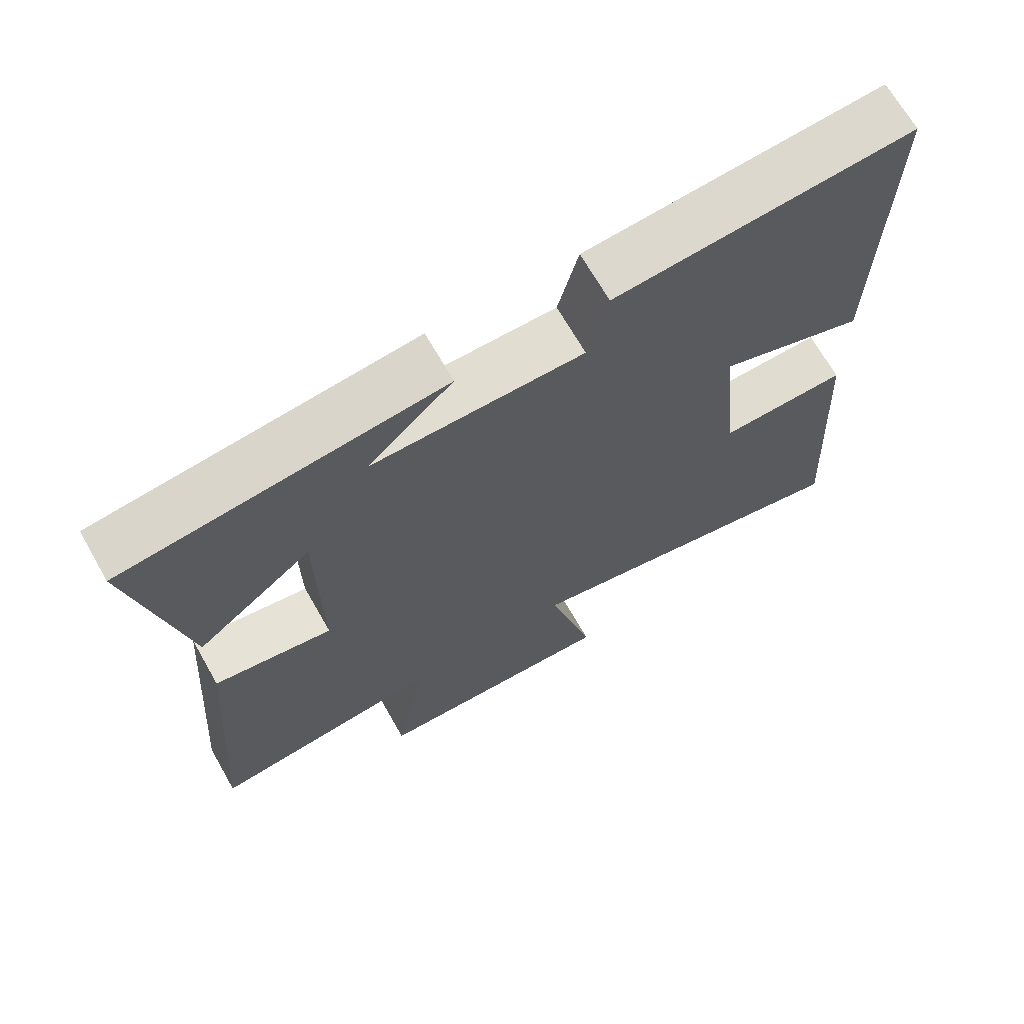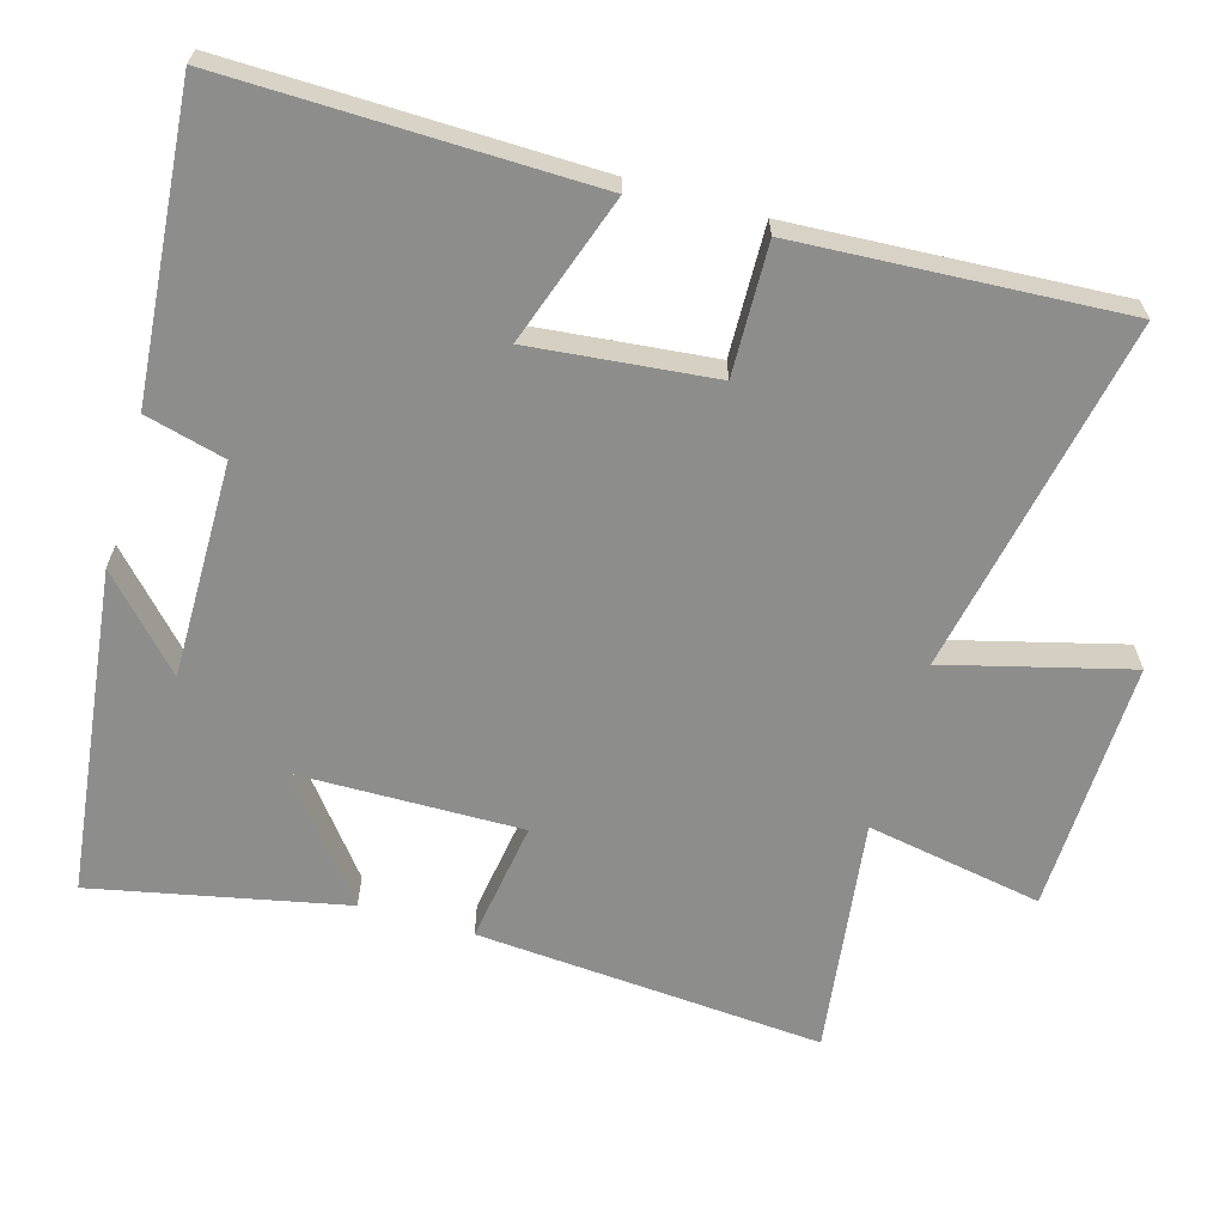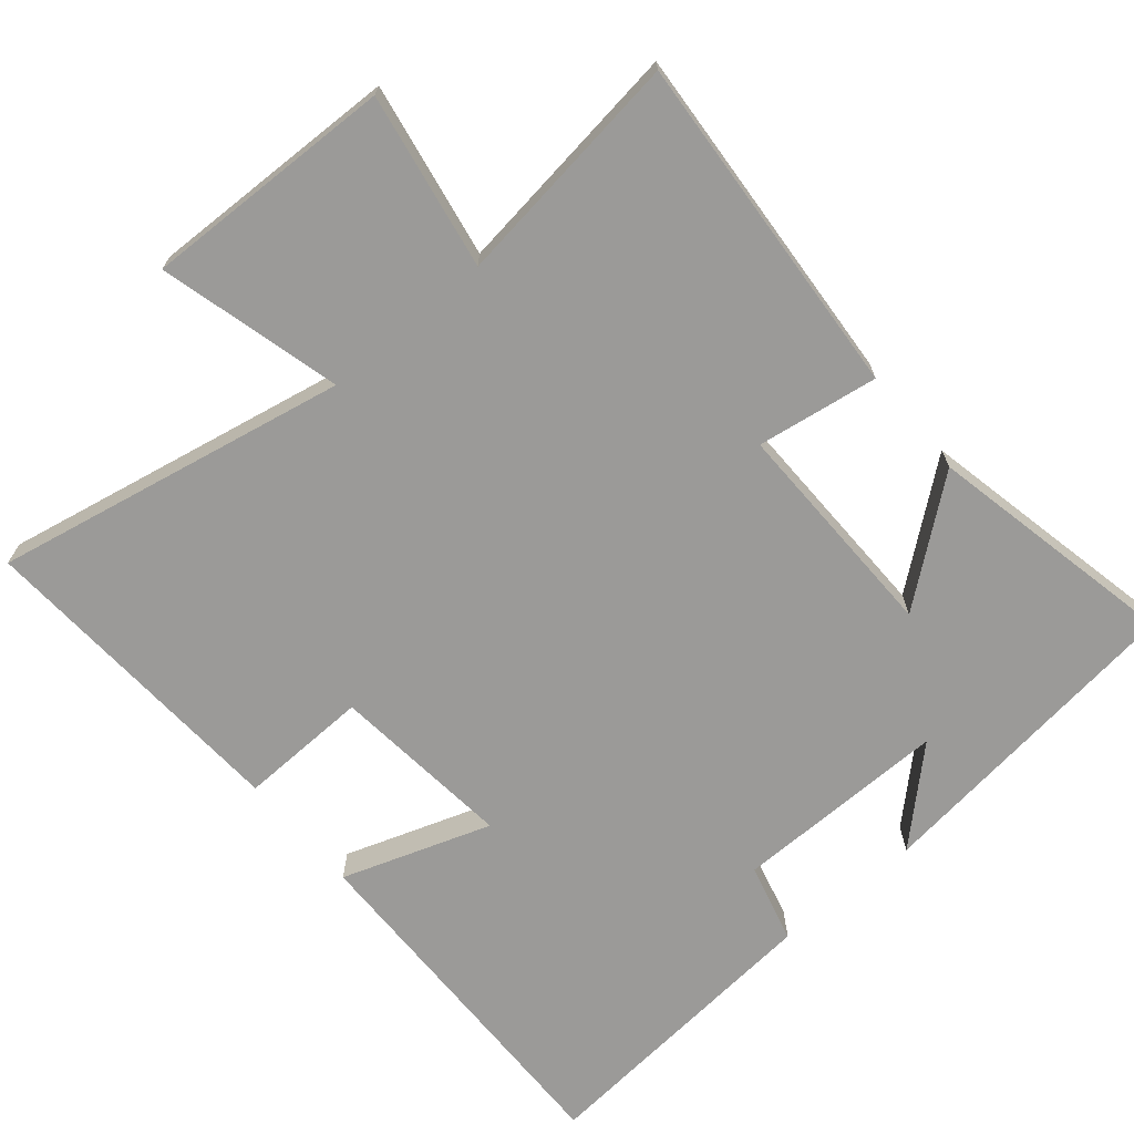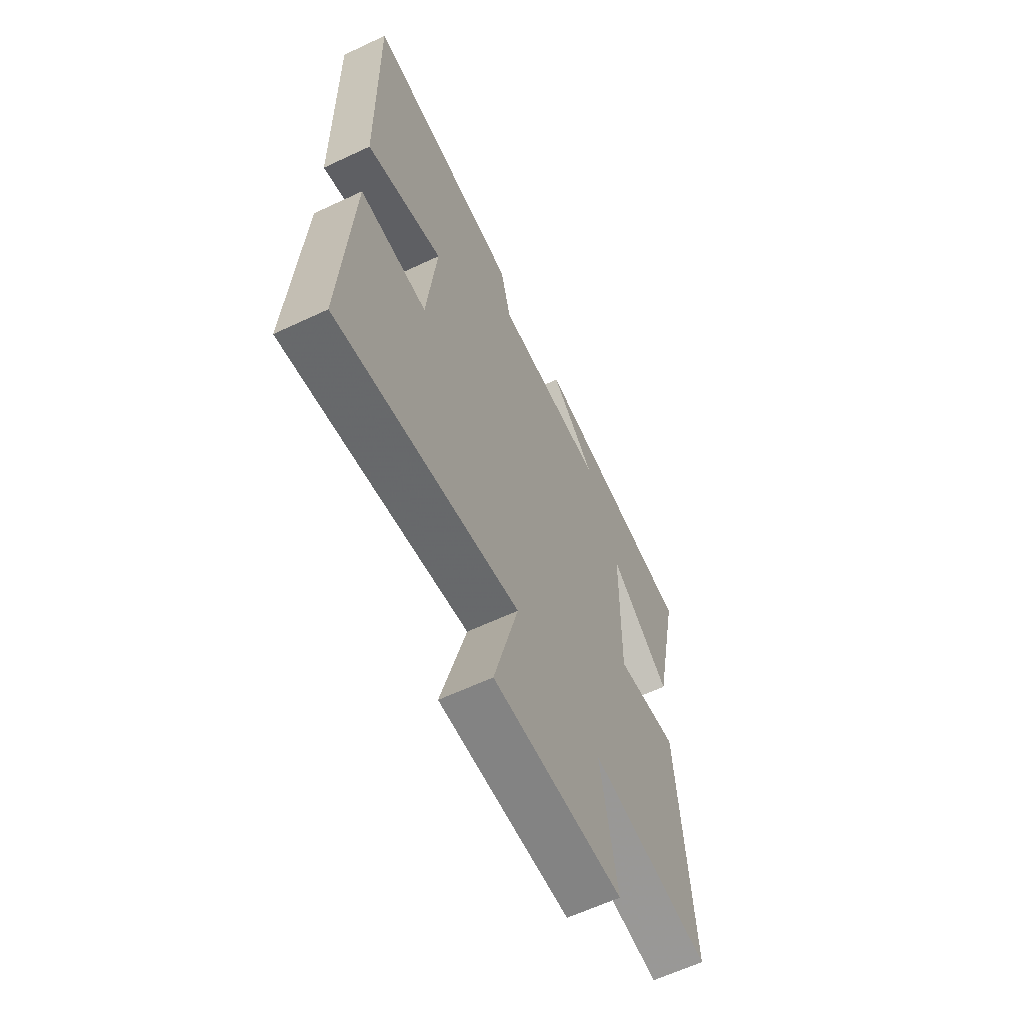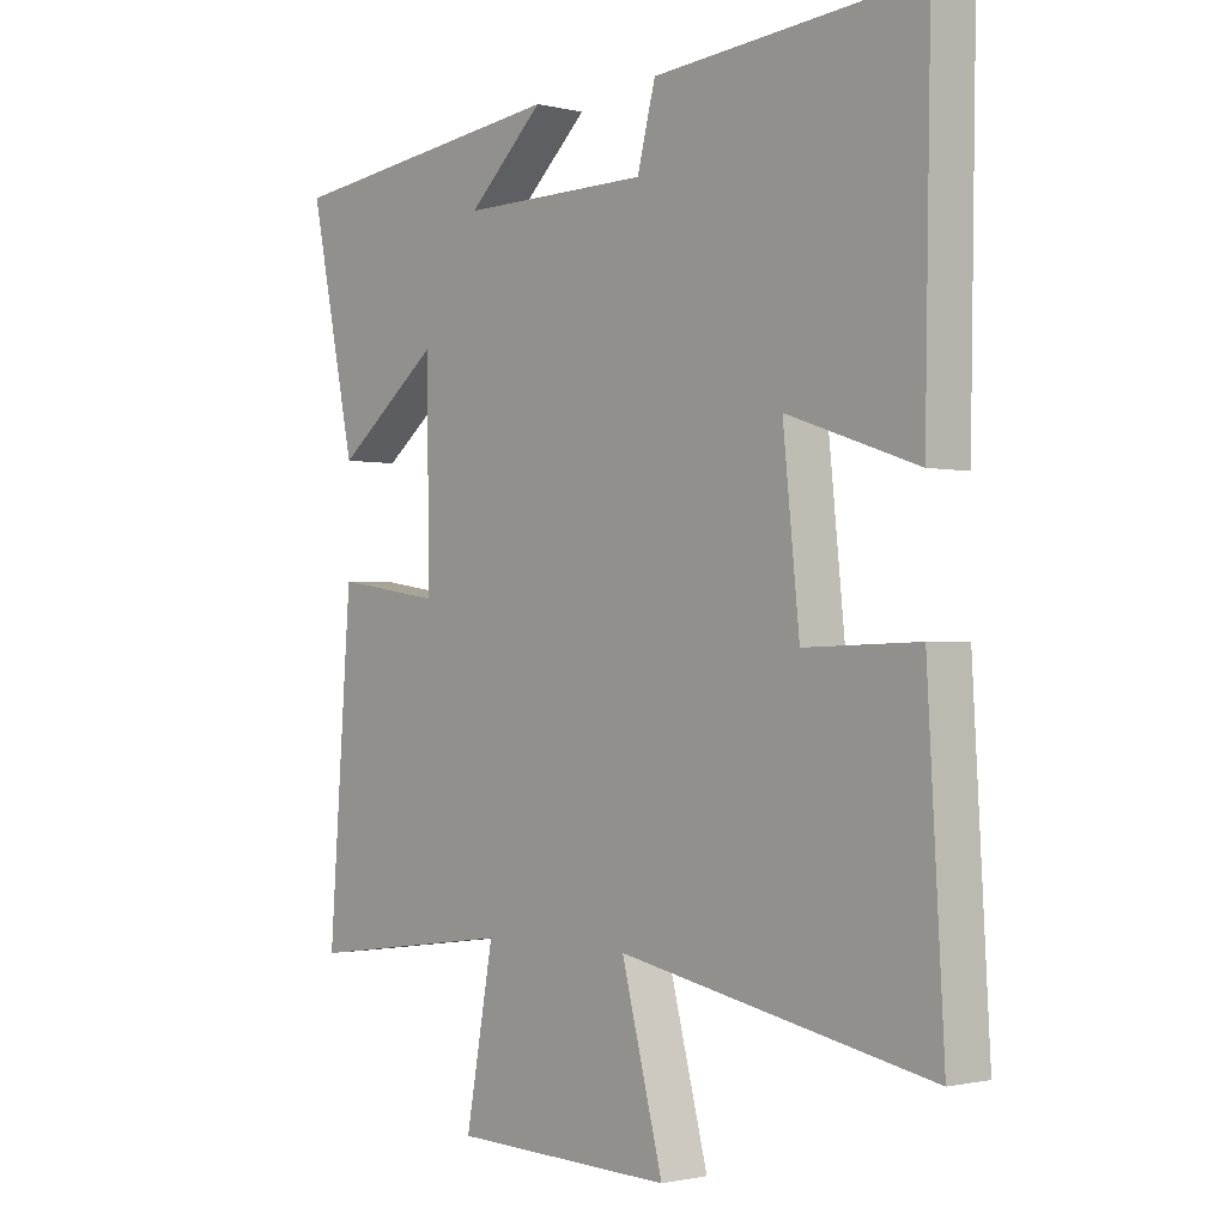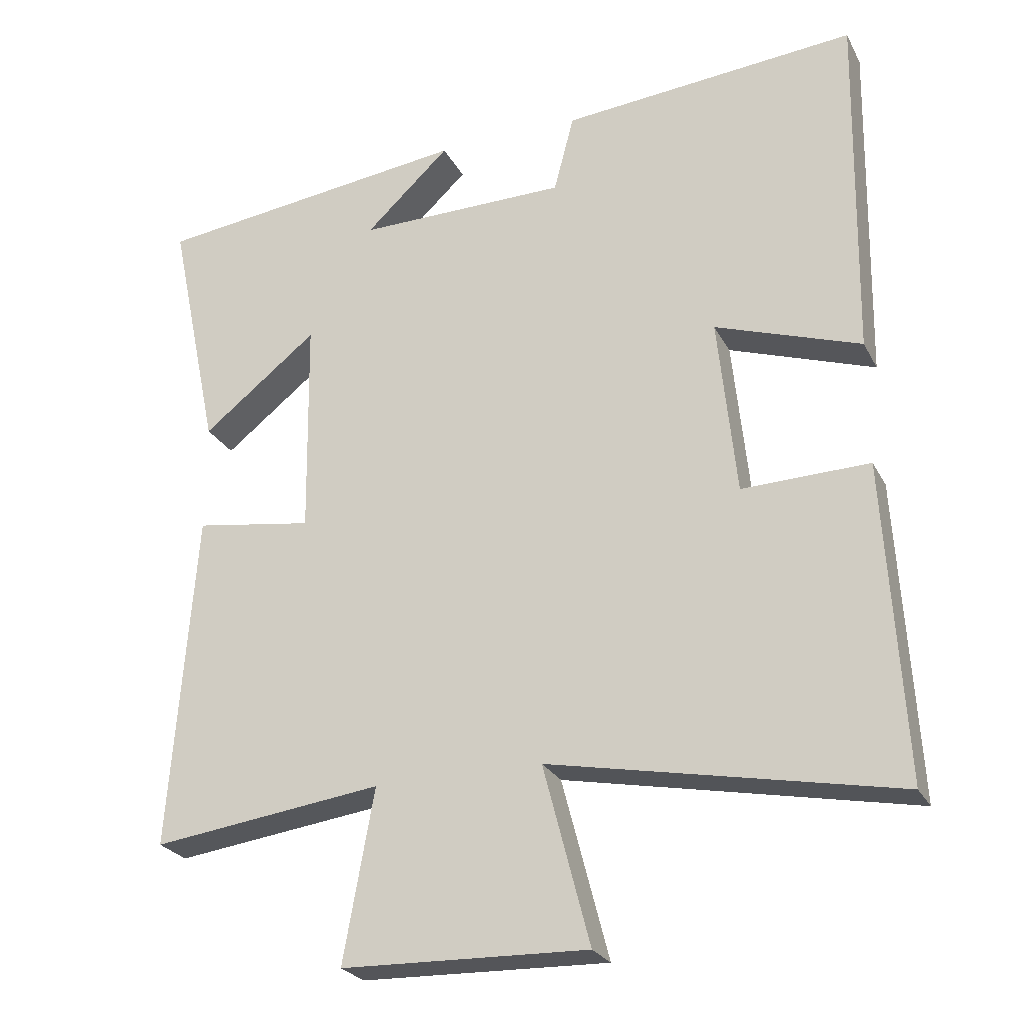
<metadata>
{"format":"obj","ext":"obj","renderer":"f3d","projection":"perspective","resolution":1024,"background":"white","views":[{"elev":68.5,"azim":-29.7,"up":"+Z"},{"elev":-64.4,"azim":73.9,"up":"+Y"},{"elev":-69.4,"azim":-139.8,"up":"+Y"},{"elev":-62.4,"azim":115.5,"up":"+Z"},{"elev":-1.2,"azim":48.6,"up":"+Z"},{"elev":-25.4,"azim":22.2,"up":"+Z"}]}
</metadata>
<code>
v 0.526 0.07 -0.598
v 0.033 0.07 -0.5
v 0.099 0.07 -0.754
v -0.251 0.07 -0.744
v -0.207 0.07 -0.5
v -0.536 0.07 -0.543
v -0.5 0.07 -0.061
v -0.331 0.07 -0.087
v -0.335 0.07 0.225
v -0.5 0.07 0.095
v -0.573 0.07 0.445
v -0.12 0.07 0.5
v -0.241 0.07 0.387
v 0.059 0.07 0.389
v 0.088 0.07 0.5
v 0.509 0.07 0.536
v 0.5 0.07 0.031
v 0.293 0.07 0.102
v 0.319 0.07 -0.152
v 0.5 0.07 -0.147
v 0.526 0 -0.598
v 0.033 0 -0.5
v 0.099 0 -0.754
v -0.251 0 -0.744
v -0.207 0 -0.5
v -0.536 0 -0.543
v -0.5 0 -0.061
v -0.331 0 -0.087
v -0.335 0 0.225
v -0.5 0 0.095
v -0.573 0 0.445
v -0.12 0 0.5
v -0.241 0 0.387
v 0.059 0 0.389
v 0.088 0 0.5
v 0.509 0 0.536
v 0.5 0 0.031
v 0.293 0 0.102
v 0.319 0 -0.152
v 0.5 0 -0.147
f 19 20 1 2
f 18 19 2
f 16 17 18
f 15 16 18
f 14 15 18
f 13 14 18 2
f 11 12 13
f 9 10 11 13
f 13 2 3
f 9 13 3
f 8 9 3
f 5 6 7 8
f 5 8 3
f 3 4 5
f 22 21 40 39
f 22 39 38
f 38 37 36
f 38 36 35
f 38 35 34
f 22 38 34 33
f 33 32 31
f 33 31 30 29
f 23 22 33
f 23 33 29
f 23 29 28
f 28 27 26 25
f 23 28 25
f 25 24 23
f 1 21 22 2
f 2 22 23 3
f 3 23 24 4
f 4 24 25 5
f 5 25 26 6
f 6 26 27 7
f 7 27 28 8
f 8 28 29 9
f 9 29 30 10
f 10 30 31 11
f 11 31 32 12
f 12 32 33 13
f 13 33 34 14
f 14 34 35 15
f 15 35 36 16
f 16 36 37 17
f 17 37 38 18
f 18 38 39 19
f 19 39 40 20
f 20 40 21 1

</code>
